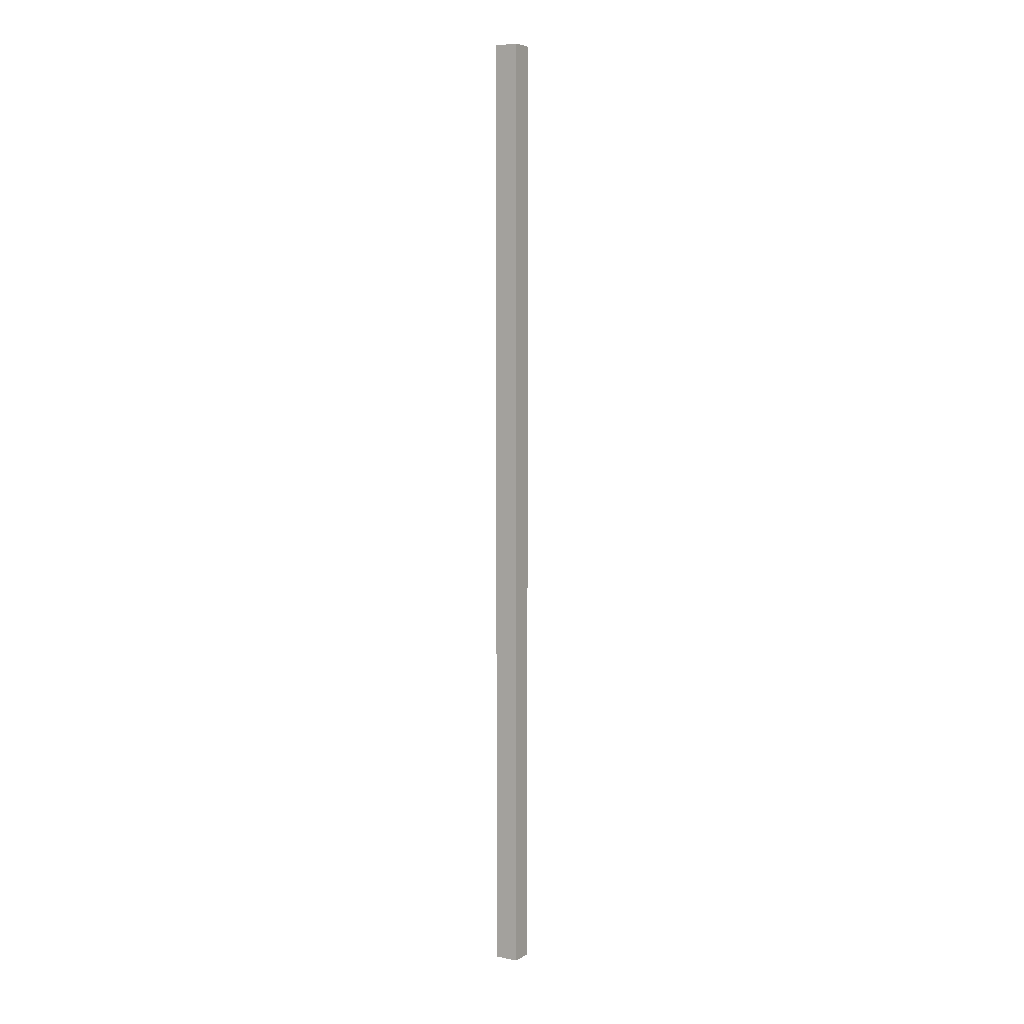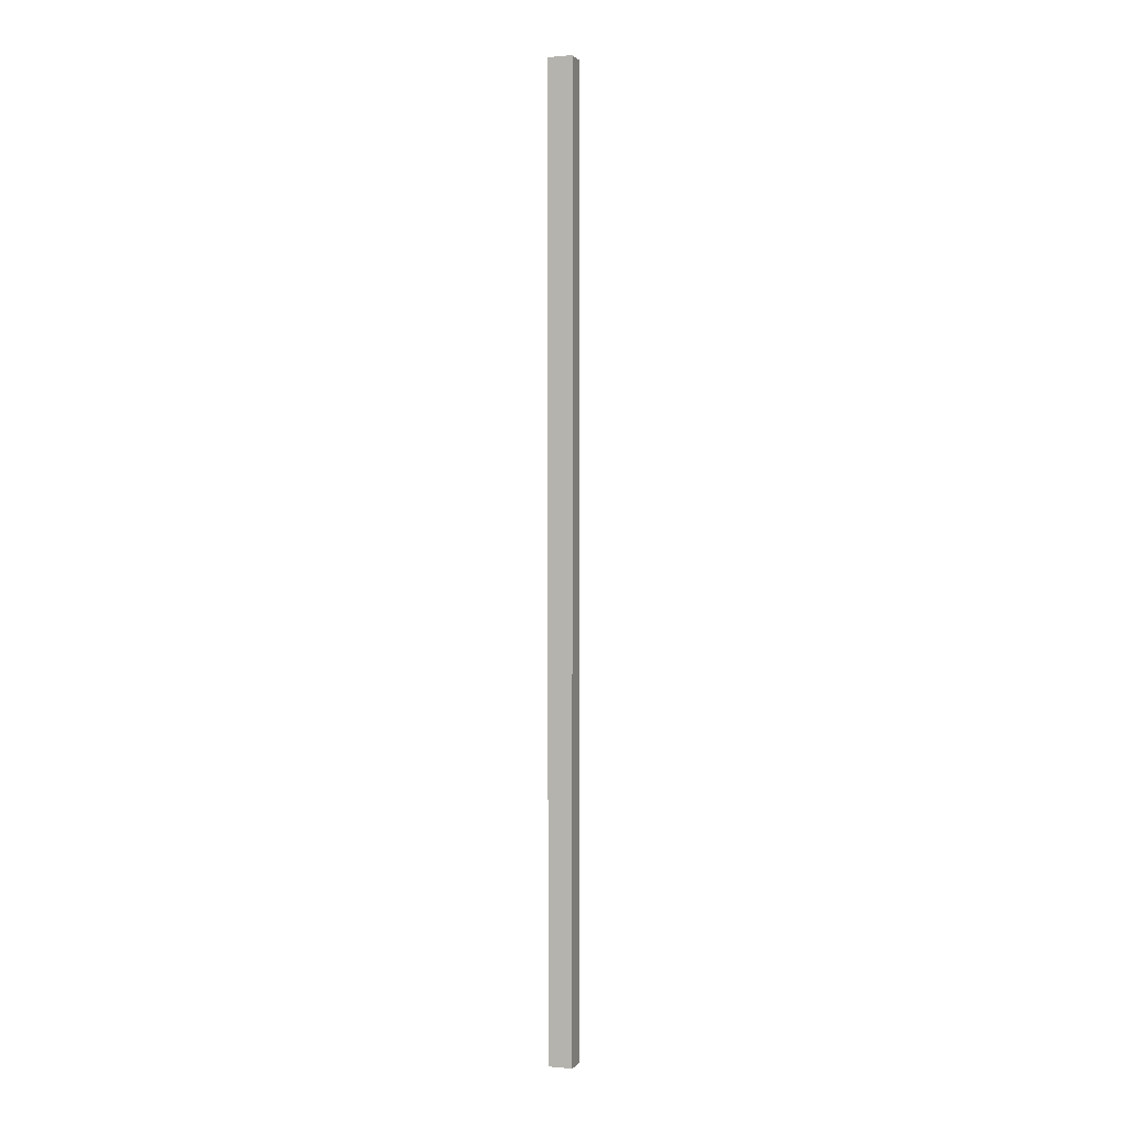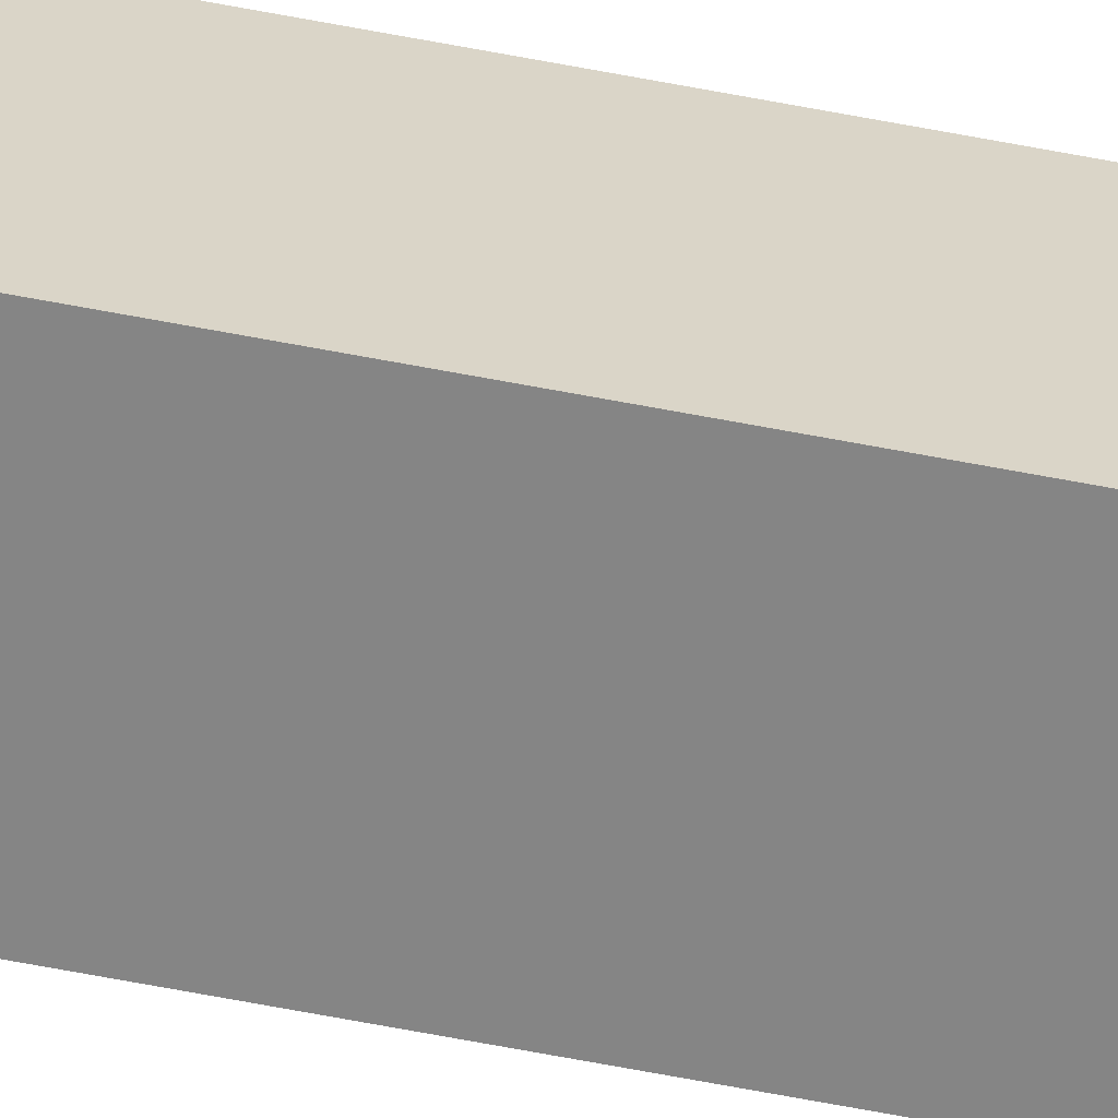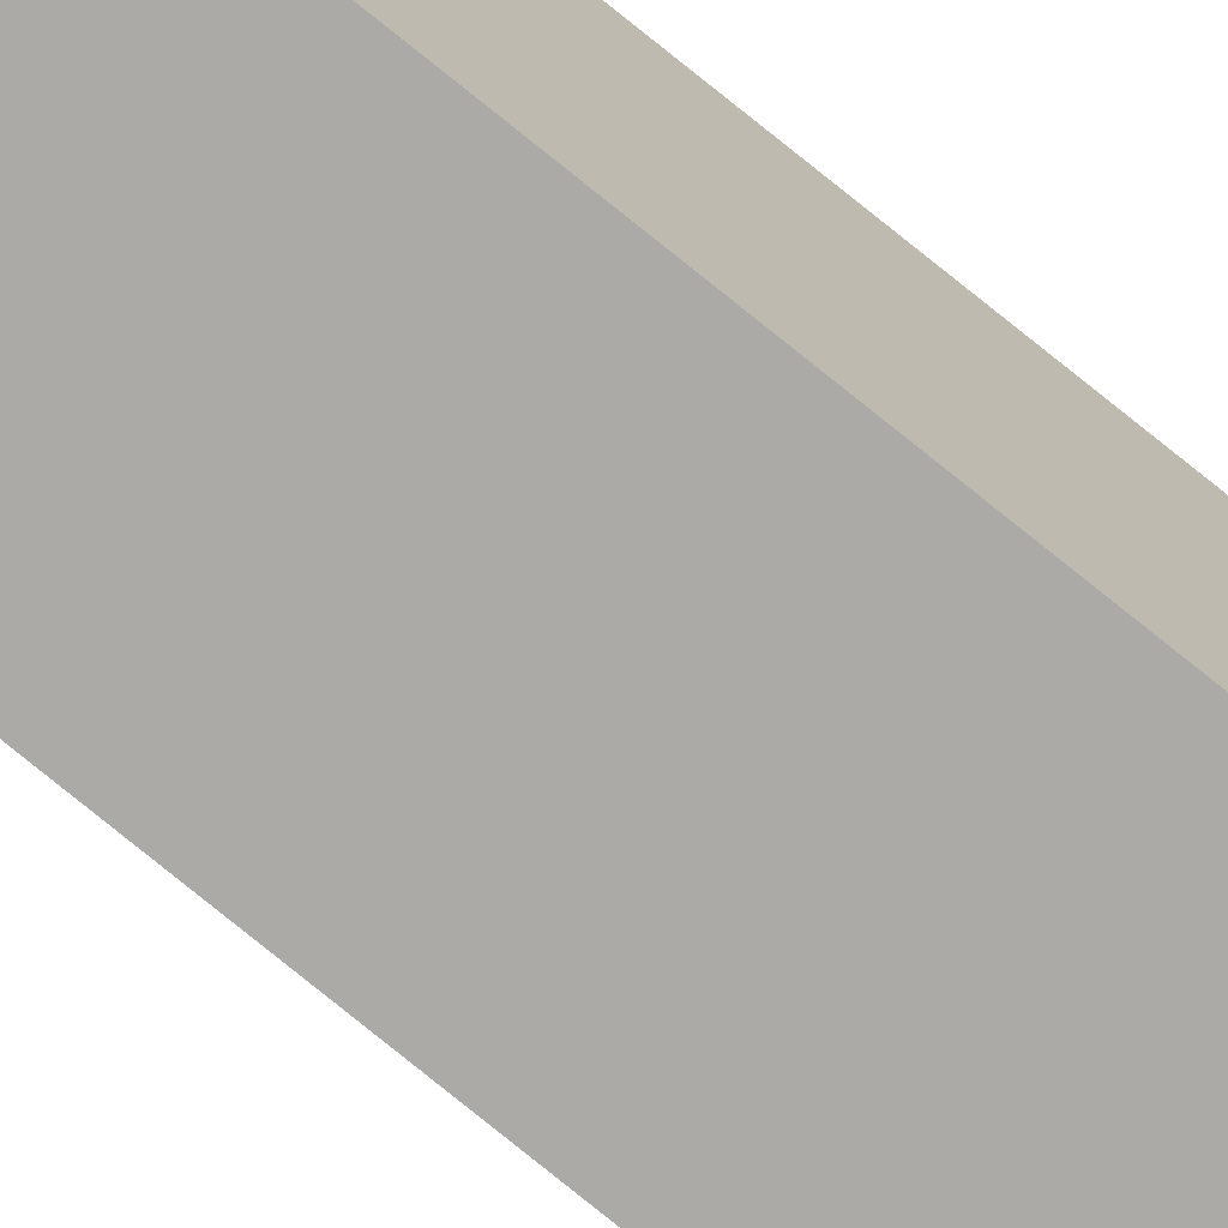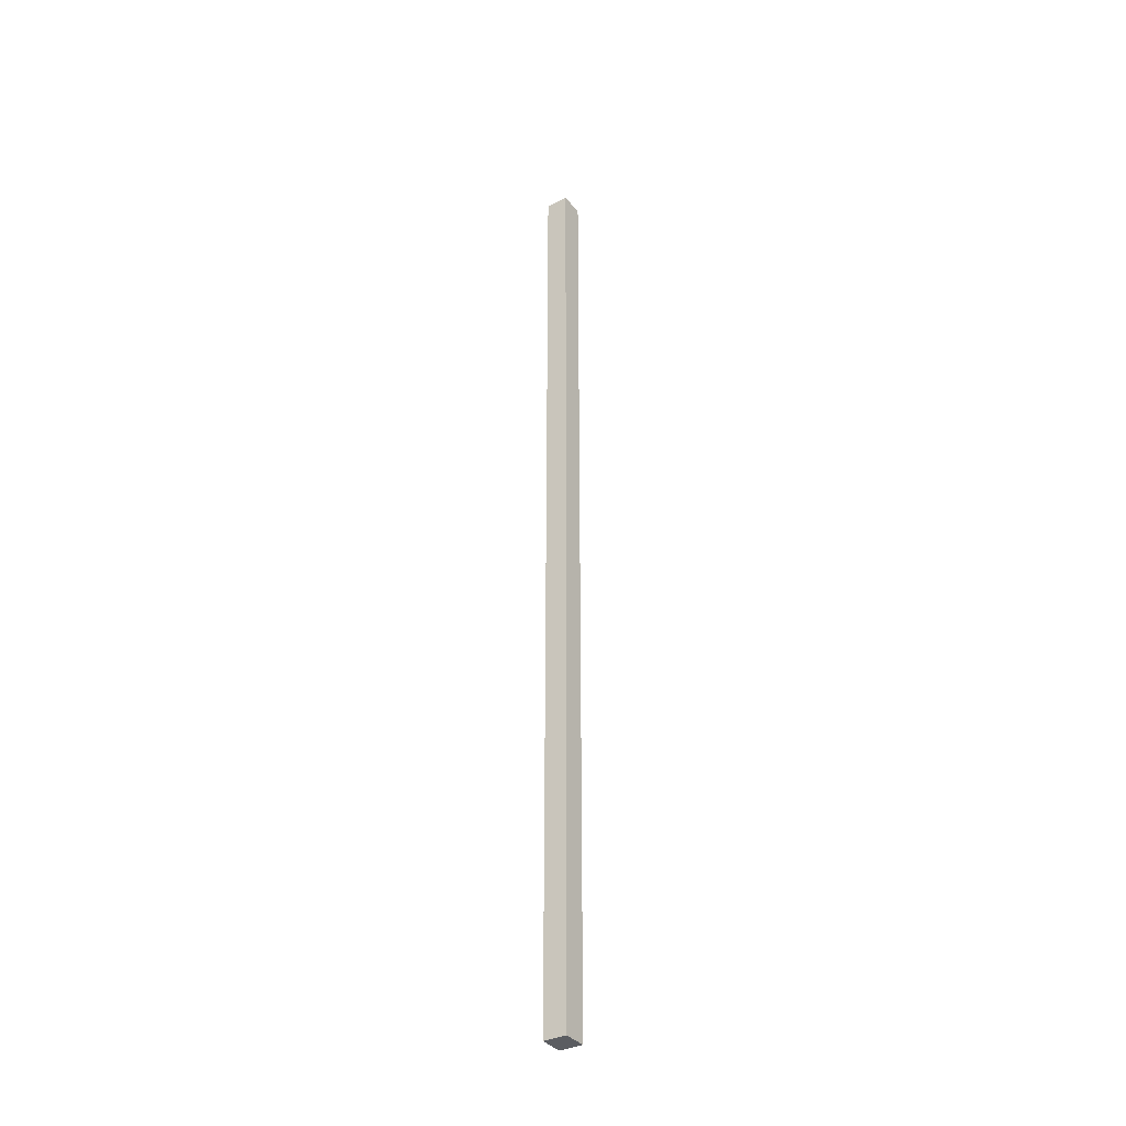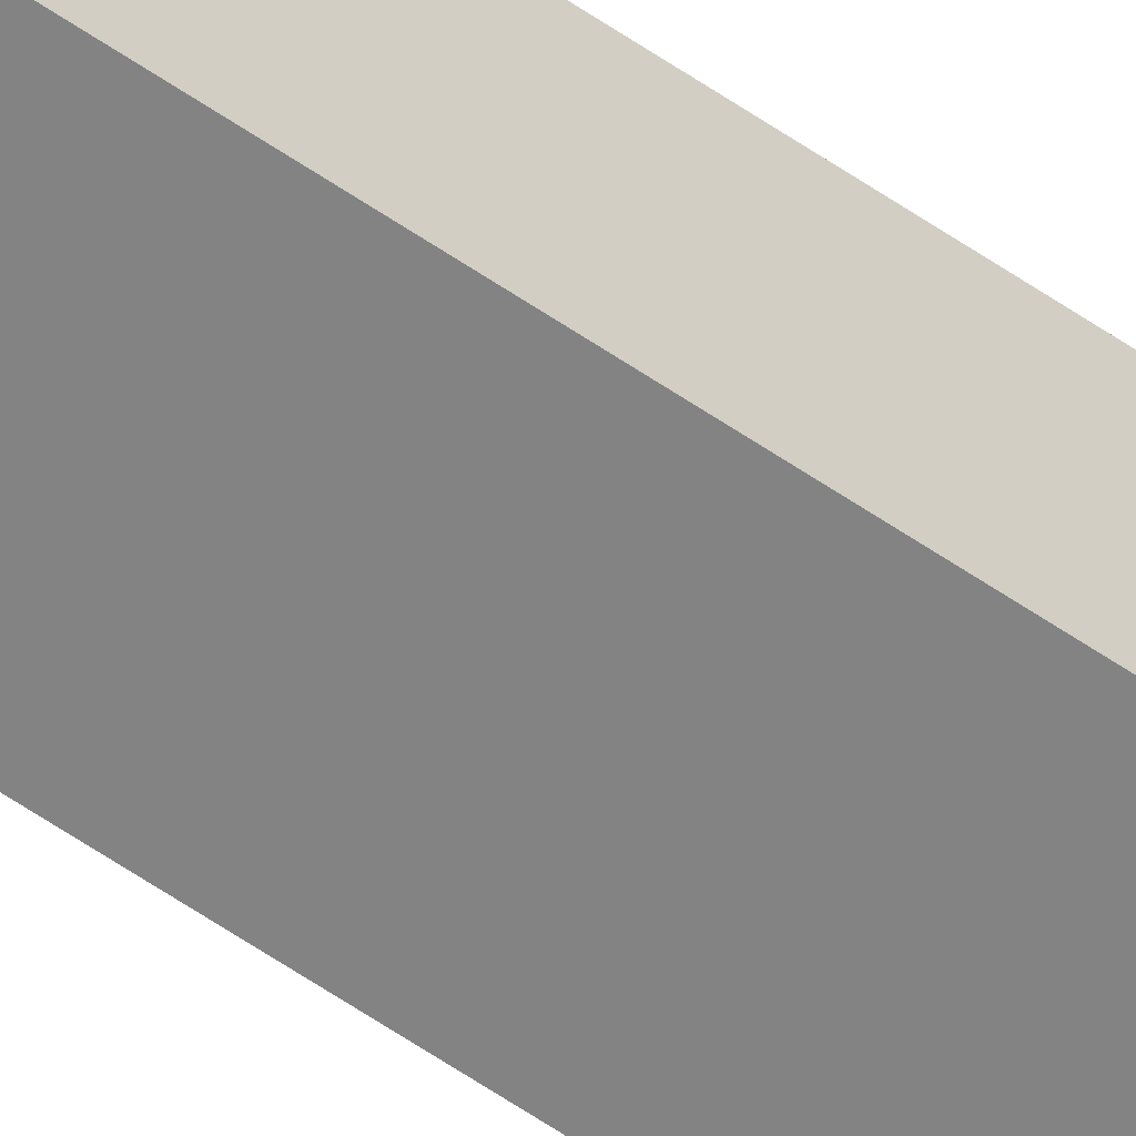
<metadata>
{"format":"obj","ext":"obj","renderer":"f3d","projection":"perspective","resolution":1024,"background":"white","views":[{"elev":5.5,"azim":-145.4,"up":"+Y"},{"elev":1.0,"azim":21.6,"up":"+Y"},{"elev":-58.7,"azim":-101.6,"up":"+Z"},{"elev":-78.3,"azim":51.1,"up":"+Z"},{"elev":-35.7,"azim":-53.8,"up":"+Y"},{"elev":-58.6,"azim":-125.6,"up":"+Z"}]}
</metadata>
<code>
v  0 9.189 5.627e-16
v  0.244 9.189 0.208
v  0.233 9.189 -0.012
v  0.011 9.189 0.219
v  0.233 7.348e-19 -0.012
v  0 0 0
v  0.011 -1.341e-17 0.219
v  0.244 -1.274e-17 0.208
g defaultobject
f 1 2 3
f 2 1 4
f 5 1 3
f 1 5 6
f 6 4 1
f 4 6 7
f 7 2 4
f 2 7 8
f 8 3 2
f 3 8 5
f 8 6 5
f 6 8 7

</code>
